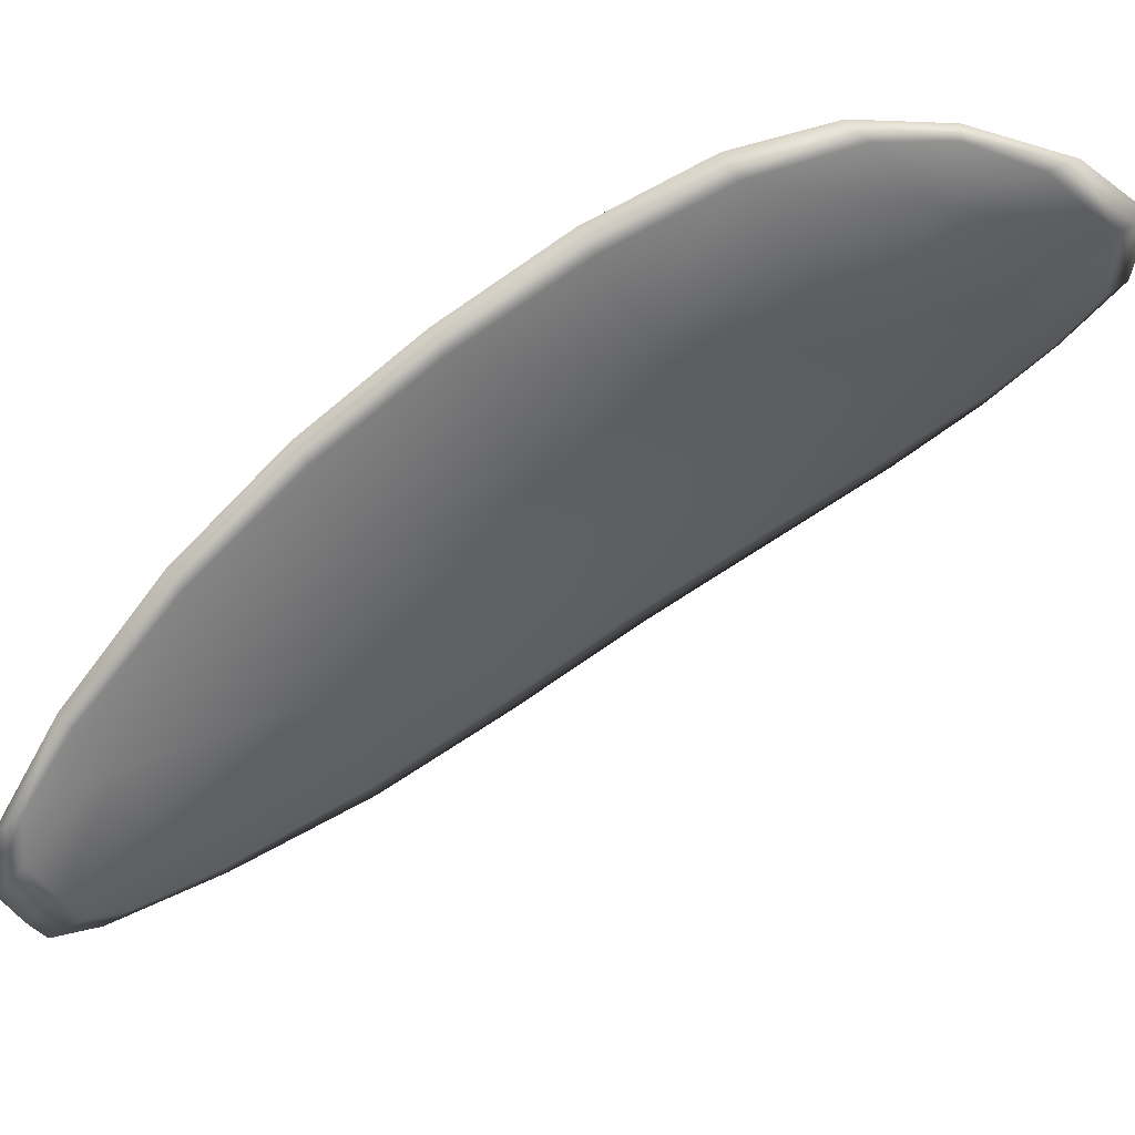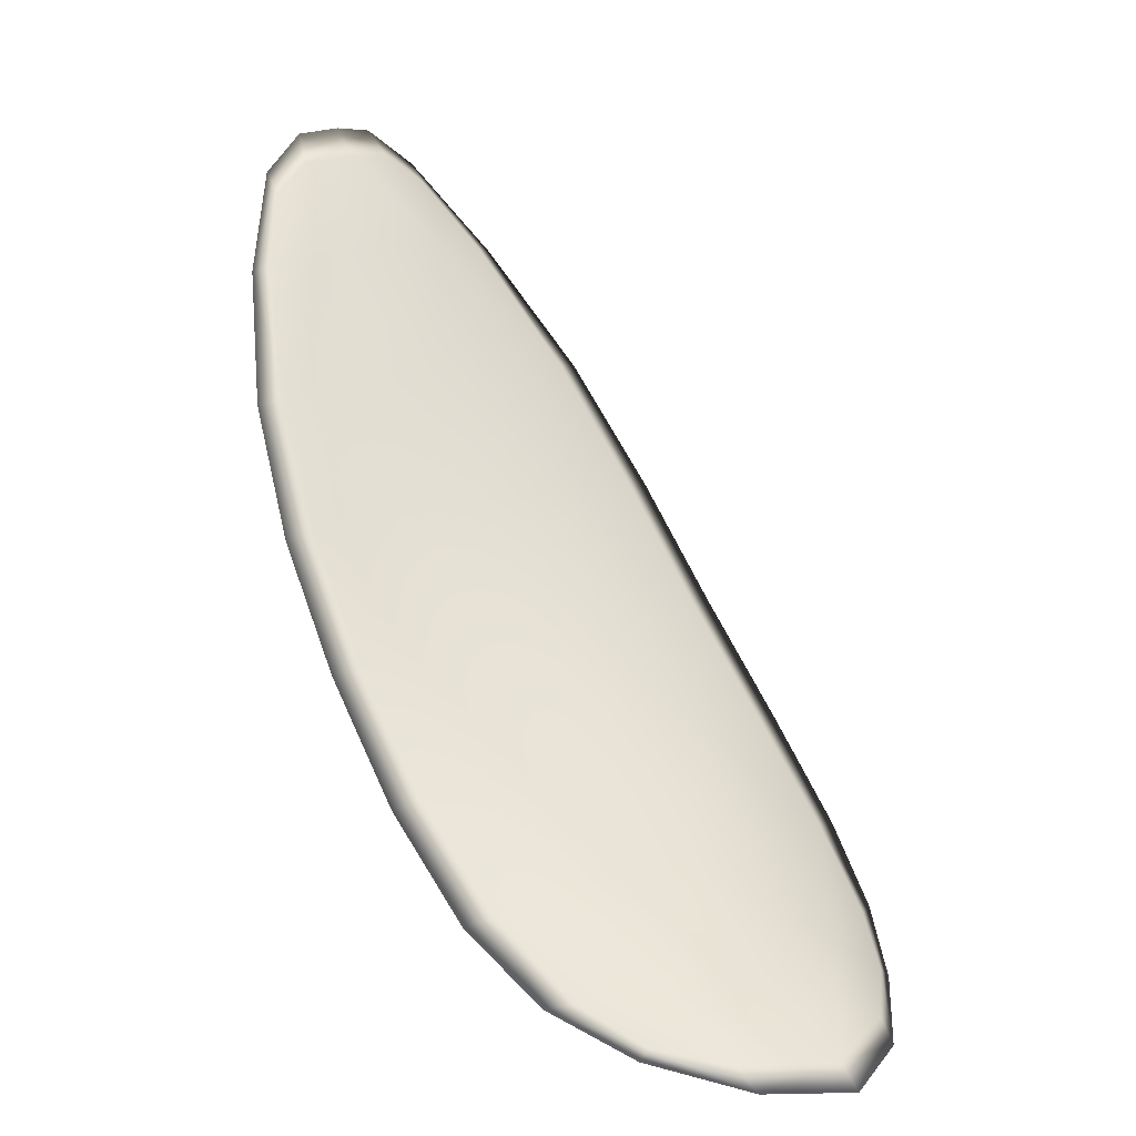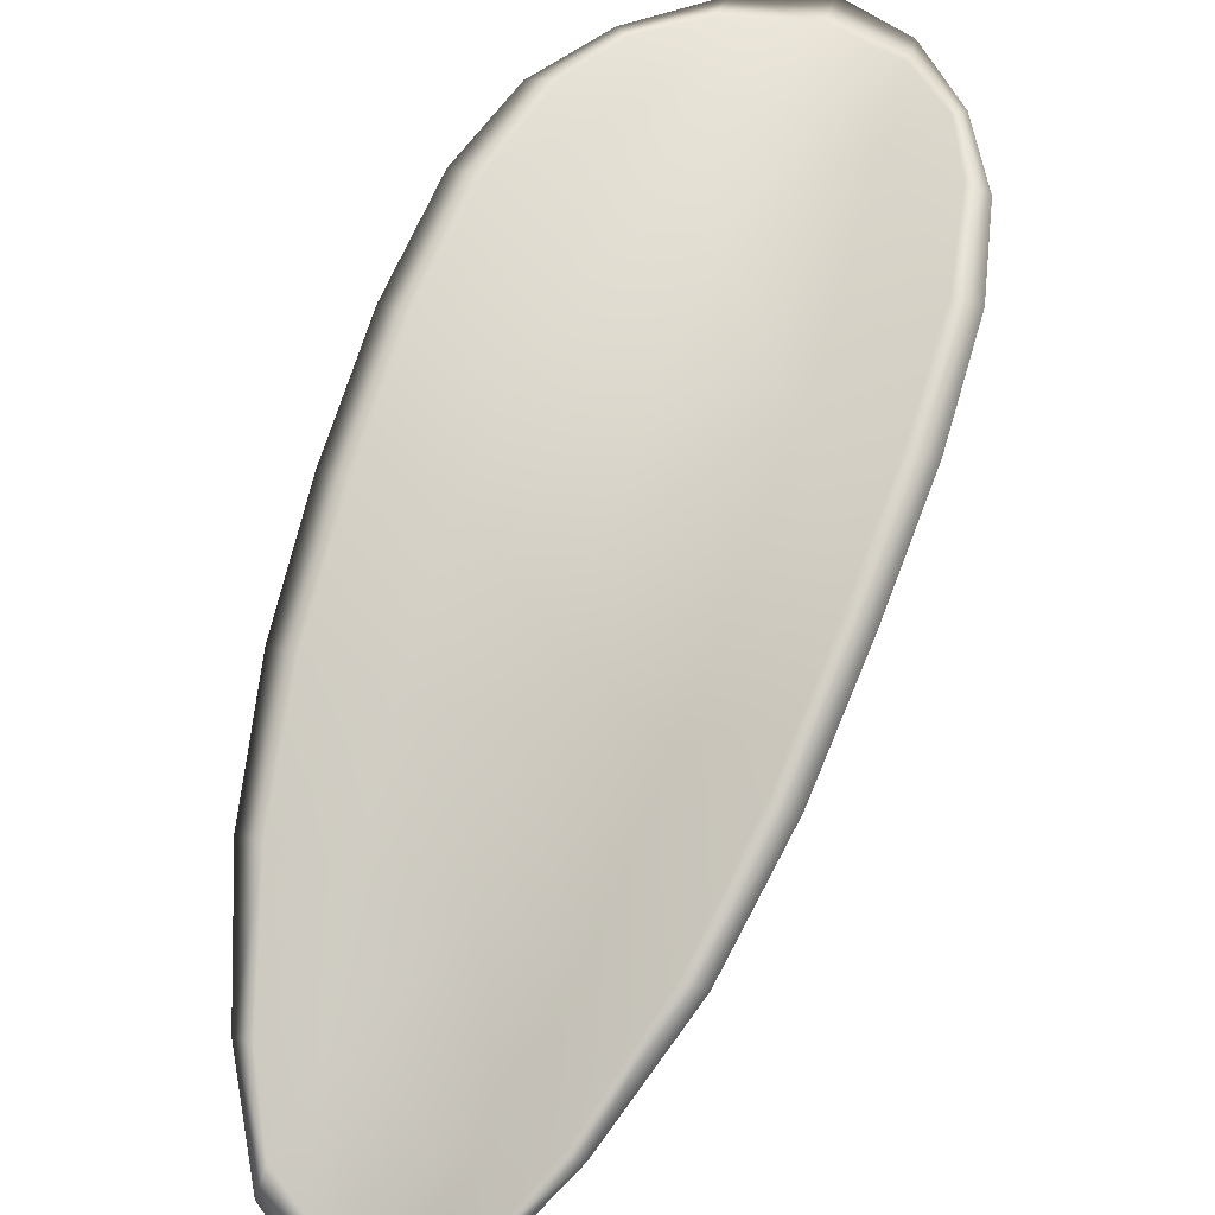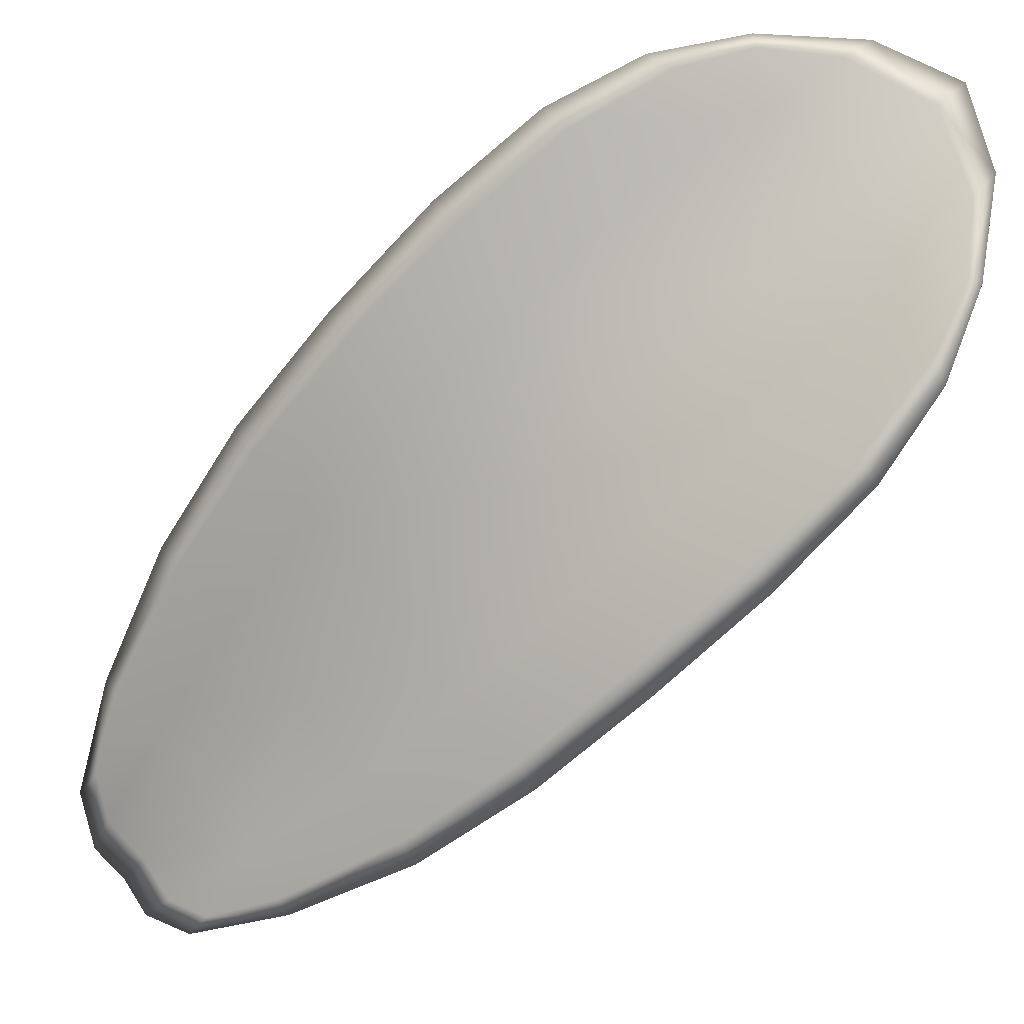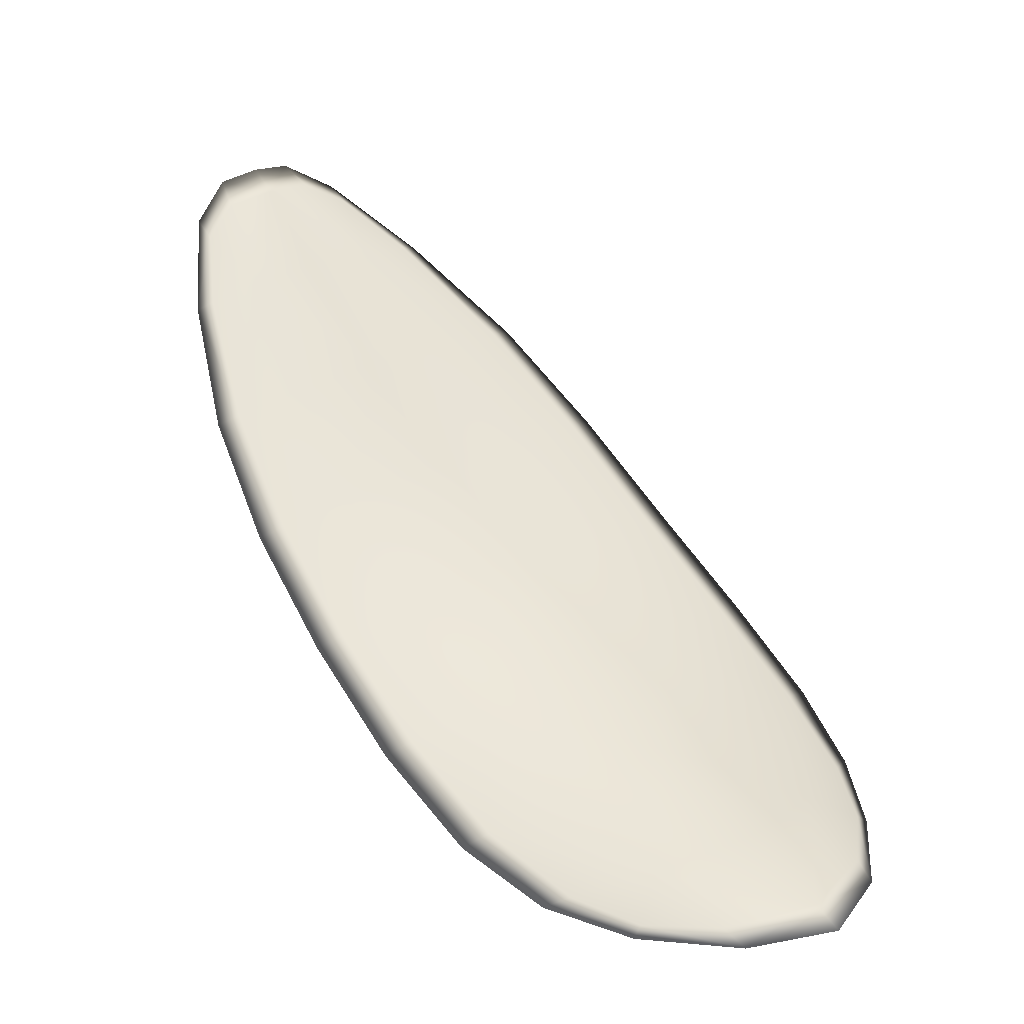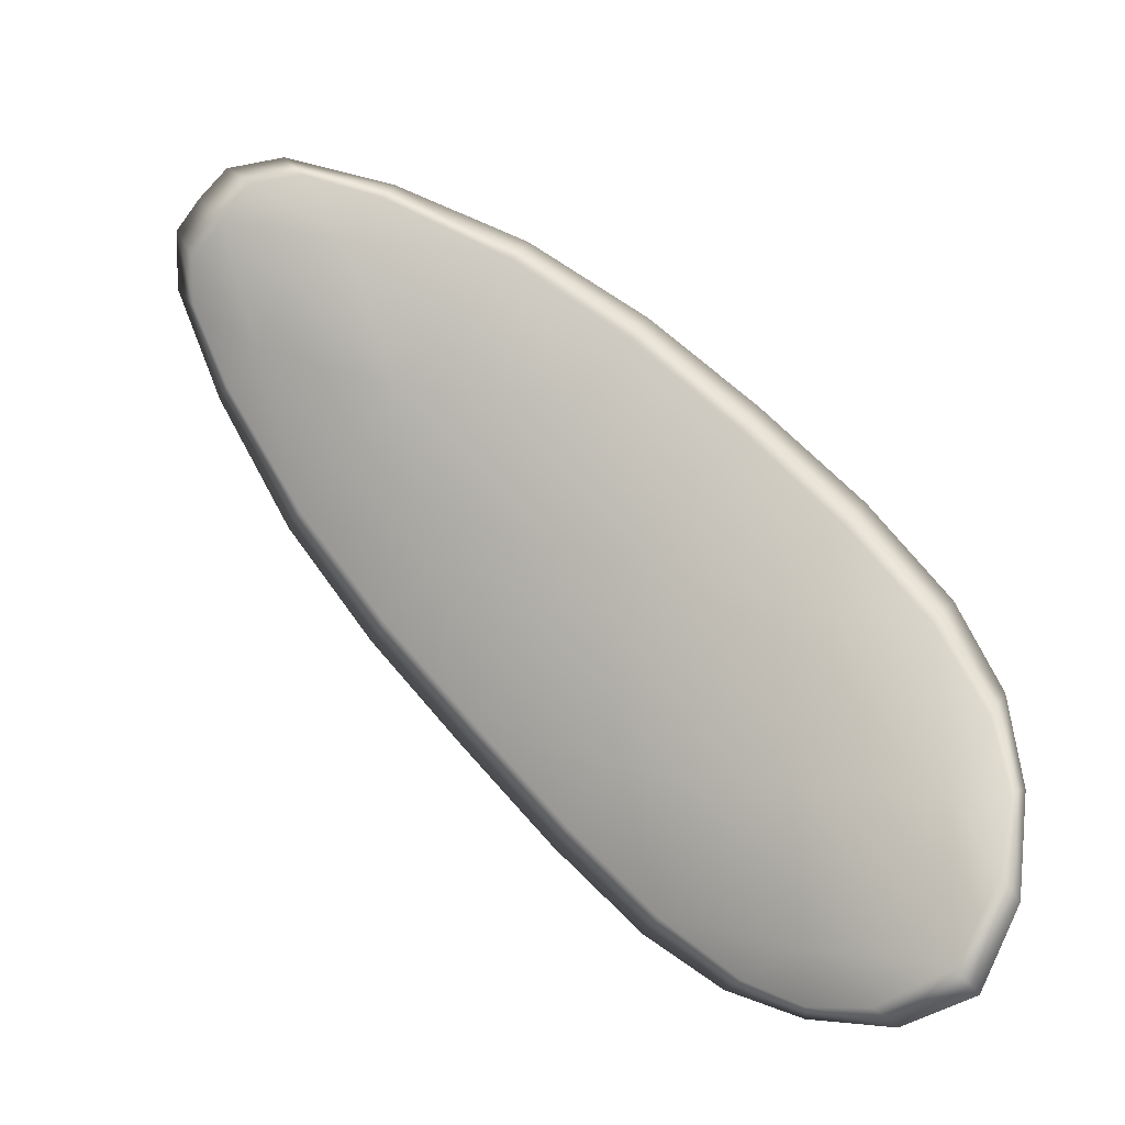
<metadata>
{"format":"obj","ext":"obj","renderer":"f3d","projection":"perspective","resolution":1024,"background":"white","views":[{"elev":-33.4,"azim":76.9,"up":"+Y"},{"elev":-59.1,"azim":-11.2,"up":"+Z"},{"elev":49.4,"azim":-13.5,"up":"+Y"},{"elev":76.4,"azim":14.8,"up":"+Y"},{"elev":-59.8,"azim":2.1,"up":"+Z"},{"elev":-23.0,"azim":39.1,"up":"+Z"}]}
</metadata>
<code>
v -2.364 0.6943 -1.214
v -2.365 0.6941 -1.216
v -2.367 0.6934 -1.213
v -2.365 0.6937 -1.212
v -2.364 0.6941 -1.21
v -2.363 0.6947 -1.212
v -2.362 0.6948 -1.214
v -2.363 0.6947 -1.216
v -2.364 0.6945 -1.217
v -2.367 0.6942 -1.216
v -2.369 0.6945 -1.217
v -2.371 0.6939 -1.215
v -2.369 0.6936 -1.214
v -2.366 0.6946 -1.218
v -2.367 0.6946 -1.218
v -2.374 0.6898 -1.207
v -2.375 0.69 -1.208
v -2.377 0.6883 -1.206
v -2.375 0.6881 -1.205
v -2.373 0.688 -1.204
v -2.372 0.6898 -1.206
v -2.37 0.6913 -1.208
v -2.372 0.6914 -1.21
v -2.374 0.6916 -1.211
v -2.37 0.69 -1.204
v -2.372 0.6882 -1.202
v -2.371 0.6885 -1.201
v -2.369 0.6902 -1.203
v -2.367 0.6918 -1.205
v -2.368 0.6915 -1.207
v -2.366 0.6928 -1.209
v -2.368 0.6925 -1.211
v -2.365 0.6931 -1.208
v -2.371 0.6926 -1.212
v -2.372 0.6929 -1.213
v -2.376 0.6863 -1.202
v -2.377 0.6865 -1.203
v -2.378 0.6854 -1.201
v -2.377 0.685 -1.2
v -2.376 0.6849 -1.2
v -2.375 0.6863 -1.202
v -2.374 0.6864 -1.201
v -2.375 0.685 -1.199
v -2.374 0.6855 -1.199
v -2.373 0.6867 -1.2
v -2.363 0.6941 -1.214
v -2.365 0.6938 -1.216
v -2.364 0.6943 -1.217
v -2.363 0.6945 -1.216
v -2.362 0.6947 -1.214
v -2.363 0.6945 -1.212
v -2.364 0.694 -1.21
v -2.365 0.6935 -1.212
v -2.367 0.6931 -1.213
v -2.367 0.694 -1.217
v -2.369 0.6943 -1.217
v -2.367 0.6945 -1.218
v -2.366 0.6944 -1.218
v -2.369 0.6934 -1.215
v -2.371 0.6937 -1.215
v -2.374 0.6896 -1.207
v -2.375 0.6898 -1.208
v -2.374 0.6914 -1.211
v -2.372 0.6912 -1.21
v -2.37 0.691 -1.208
v -2.372 0.6895 -1.206
v -2.373 0.6878 -1.204
v -2.375 0.6879 -1.205
v -2.377 0.6881 -1.206
v -2.37 0.6898 -1.205
v -2.368 0.6913 -1.207
v -2.367 0.6916 -1.205
v -2.368 0.6901 -1.203
v -2.37 0.6883 -1.201
v -2.372 0.688 -1.202
v -2.366 0.6925 -1.209
v -2.368 0.6922 -1.211
v -2.365 0.693 -1.208
v -2.371 0.6924 -1.212
v -2.372 0.6927 -1.213
v -2.376 0.6861 -1.203
v -2.377 0.6864 -1.203
v -2.375 0.686 -1.202
v -2.376 0.6847 -1.2
v -2.377 0.6848 -1.201
v -2.378 0.6853 -1.201
v -2.374 0.6862 -1.201
v -2.373 0.6865 -1.2
v -2.374 0.6854 -1.199
v -2.375 0.6849 -1.199
v -2.378 0.6865 -1.203
v -2.378 0.6851 -1.201
v -2.377 0.6883 -1.206
v -2.378 0.6853 -1.201
v -2.376 0.6845 -1.199
v -2.375 0.6852 -1.199
v -2.376 0.6843 -1.199
v -2.374 0.6854 -1.199
v -2.362 0.6948 -1.212
v -2.362 0.6949 -1.214
v -2.363 0.6942 -1.21
v -2.362 0.6947 -1.214
v -2.365 0.6946 -1.218
v -2.368 0.6947 -1.218
v -2.363 0.6945 -1.218
v -2.367 0.6945 -1.218
v -2.37 0.6945 -1.217
v -2.371 0.694 -1.216
v -2.377 0.6844 -1.2
v -2.372 0.6867 -1.199
v -2.37 0.6885 -1.201
v -2.362 0.6947 -1.216
v -2.365 0.6932 -1.207
v -2.366 0.6918 -1.205
v -2.373 0.6929 -1.214
v -2.375 0.6916 -1.211
v -2.376 0.69 -1.209
v -2.368 0.6902 -1.203
f 1 2 3
f 1 3 4
f 1 4 5
f 1 5 6
f 1 6 7
f 1 7 8
f 1 8 9
f 1 9 2
f 10 11 12
f 10 12 13
f 10 13 3
f 10 3 2
f 10 2 9
f 10 9 14
f 10 14 15
f 10 15 11
f 16 17 18
f 16 18 19
f 16 19 20
f 16 20 21
f 16 21 22
f 16 22 23
f 16 23 24
f 16 24 17
f 25 21 20
f 25 20 26
f 25 26 27
f 25 27 28
f 25 28 29
f 25 29 30
f 25 30 22
f 25 22 21
f 31 32 22
f 31 22 30
f 31 30 29
f 31 29 33
f 31 33 5
f 31 5 4
f 31 4 3
f 31 3 32
f 34 35 24
f 34 24 23
f 34 23 22
f 34 22 32
f 34 32 3
f 34 3 13
f 34 13 12
f 34 12 35
f 36 37 38
f 36 38 39
f 36 39 40
f 36 40 41
f 36 41 20
f 36 20 19
f 36 19 18
f 36 18 37
f 42 41 40
f 42 40 43
f 42 43 44
f 42 44 45
f 42 45 27
f 42 27 26
f 42 26 20
f 42 20 41
f 46 47 48
f 46 48 49
f 46 49 50
f 46 50 51
f 46 51 52
f 46 52 53
f 46 53 54
f 46 54 47
f 55 56 57
f 55 57 58
f 55 58 48
f 55 48 47
f 55 47 54
f 55 54 59
f 55 59 60
f 55 60 56
f 61 62 63
f 61 63 64
f 61 64 65
f 61 65 66
f 61 66 67
f 61 67 68
f 61 68 69
f 61 69 62
f 70 66 65
f 70 65 71
f 70 71 72
f 70 72 73
f 70 73 74
f 70 74 75
f 70 75 67
f 70 67 66
f 76 77 54
f 76 54 53
f 76 53 52
f 76 52 78
f 76 78 72
f 76 72 71
f 76 71 65
f 76 65 77
f 79 80 60
f 79 60 59
f 79 59 54
f 79 54 77
f 79 77 65
f 79 65 64
f 79 64 63
f 79 63 80
f 81 82 69
f 81 69 68
f 81 68 67
f 81 67 83
f 81 83 84
f 81 84 85
f 81 85 86
f 81 86 82
f 87 83 67
f 87 67 75
f 87 75 74
f 87 74 88
f 87 88 89
f 87 89 90
f 87 90 84
f 87 84 83
f 91 92 38
f 91 38 37
f 91 37 18
f 91 18 93
f 91 93 69
f 91 69 82
f 91 82 94
f 91 94 92
f 95 96 44
f 95 44 43
f 95 43 40
f 95 40 97
f 95 97 84
f 95 84 90
f 95 90 98
f 95 98 96
f 99 100 7
f 99 7 6
f 99 6 5
f 99 5 101
f 99 101 52
f 99 52 51
f 99 51 102
f 99 102 100
f 103 104 15
f 103 15 14
f 103 14 9
f 103 9 105
f 103 105 48
f 103 48 58
f 103 58 106
f 103 106 104
f 107 108 12
f 107 12 11
f 107 11 15
f 107 15 104
f 107 104 106
f 107 106 56
f 107 56 60
f 107 60 108
f 109 97 40
f 109 40 39
f 109 39 38
f 109 38 92
f 109 92 94
f 109 94 85
f 109 85 84
f 109 84 97
f 110 111 27
f 110 27 45
f 110 45 44
f 110 44 96
f 110 96 98
f 110 98 88
f 110 88 74
f 110 74 111
f 112 105 9
f 112 9 8
f 112 8 7
f 112 7 100
f 112 100 102
f 112 102 49
f 112 49 48
f 112 48 105
f 113 101 5
f 113 5 33
f 113 33 29
f 113 29 114
f 113 114 72
f 113 72 78
f 113 78 52
f 113 52 101
f 115 116 24
f 115 24 35
f 115 35 12
f 115 12 108
f 115 108 60
f 115 60 80
f 115 80 63
f 115 63 116
f 117 93 18
f 117 18 17
f 117 17 24
f 117 24 116
f 117 116 63
f 117 63 62
f 117 62 69
f 117 69 93
f 118 114 29
f 118 29 28
f 118 28 27
f 118 27 111
f 118 111 74
f 118 74 73
f 118 73 72
f 118 72 114

</code>
